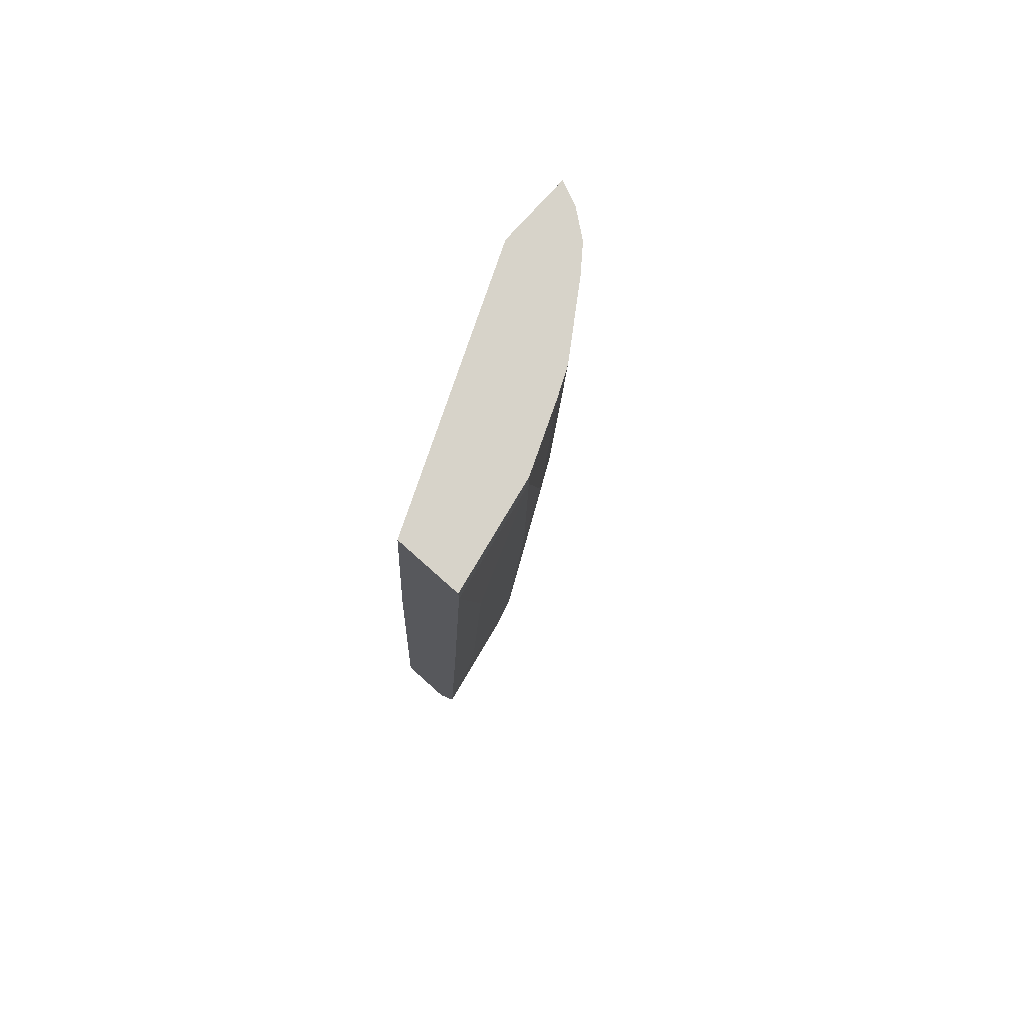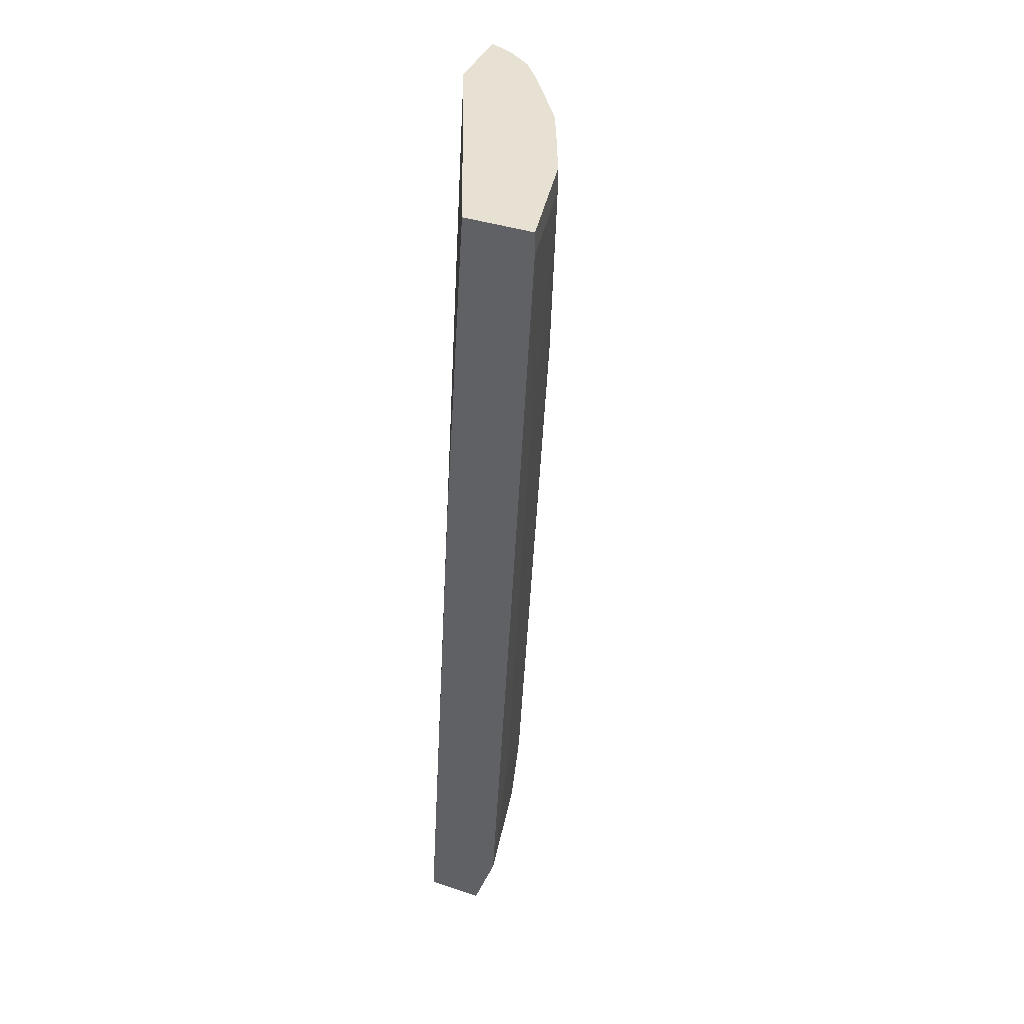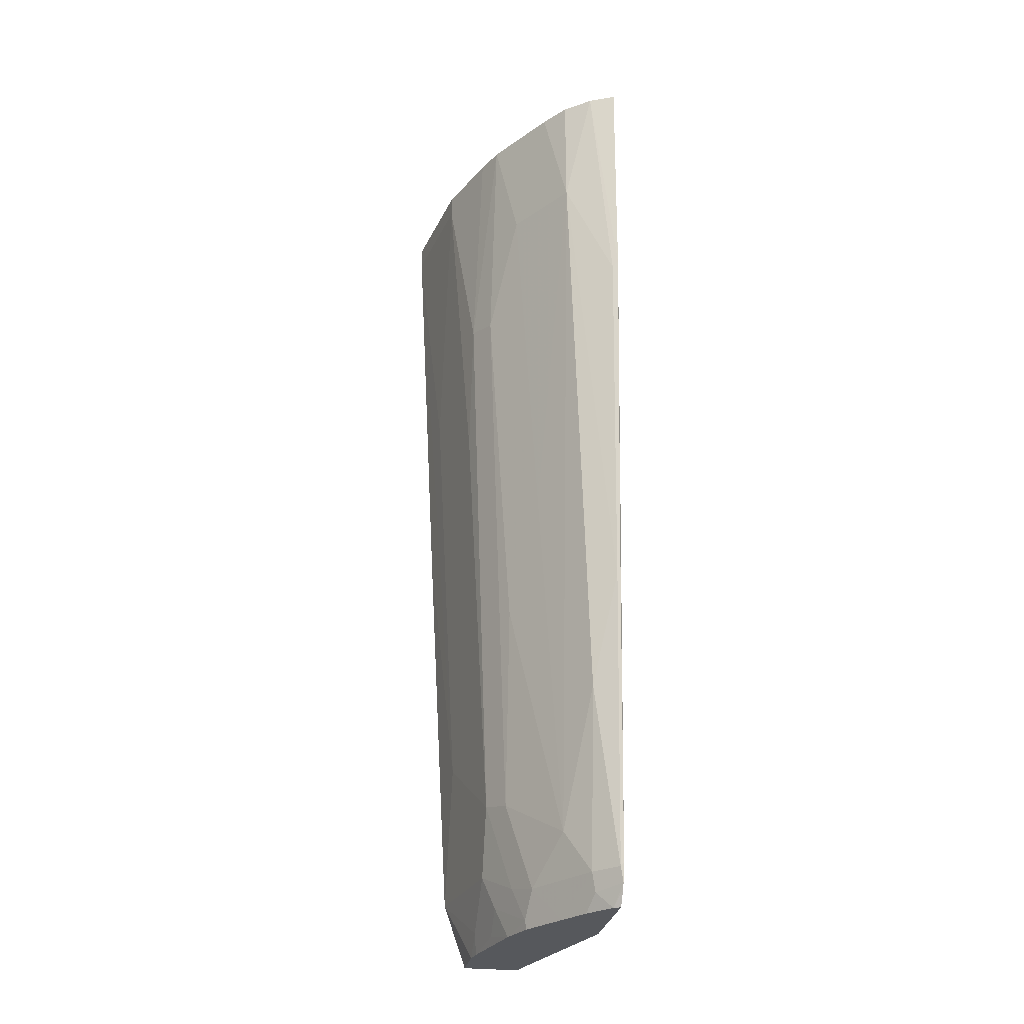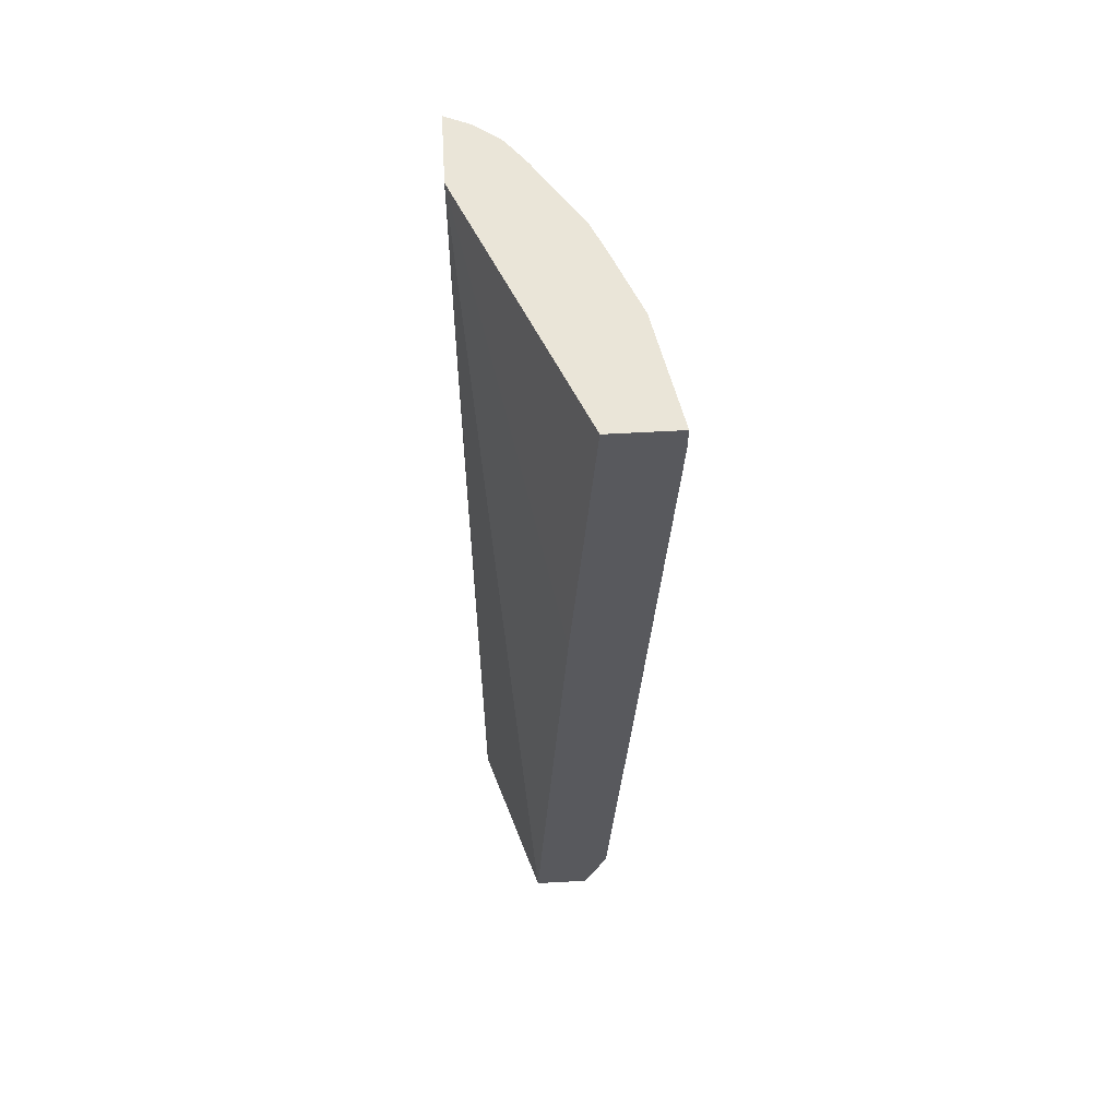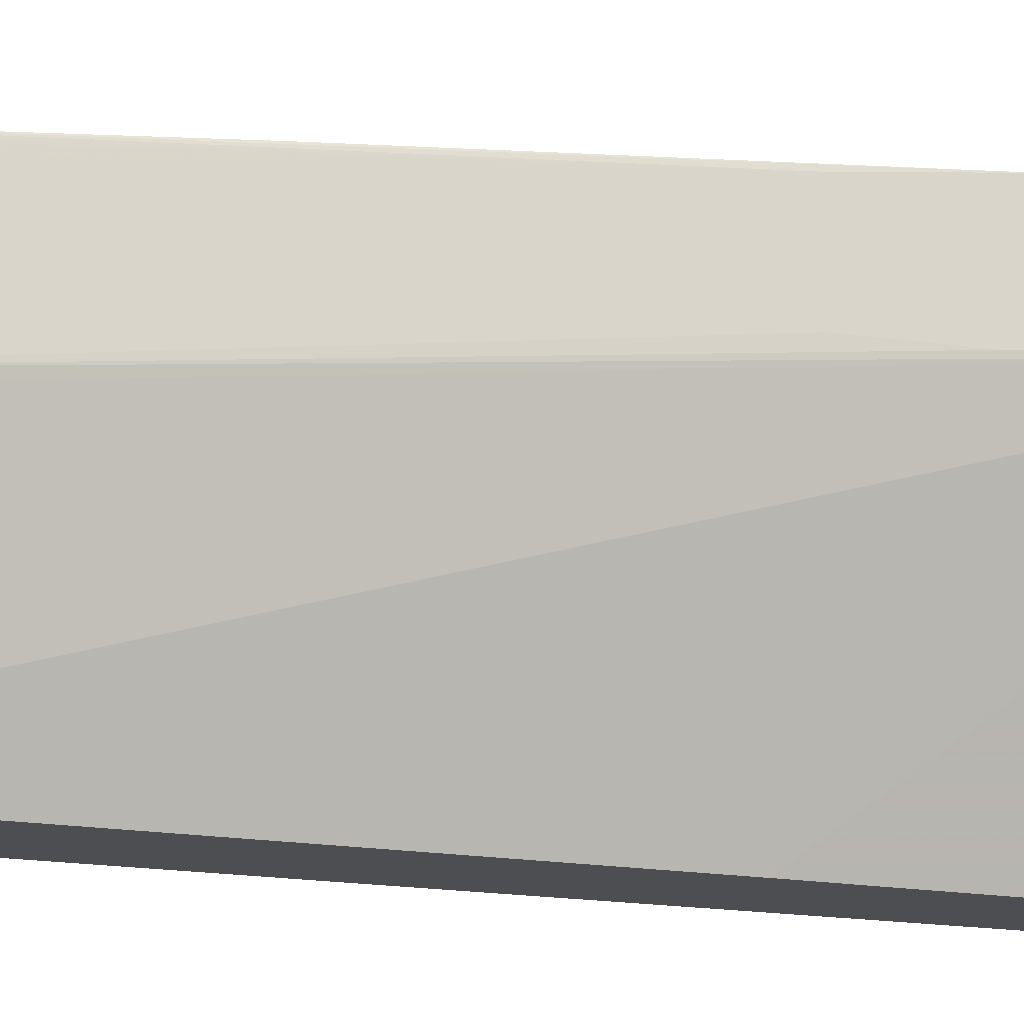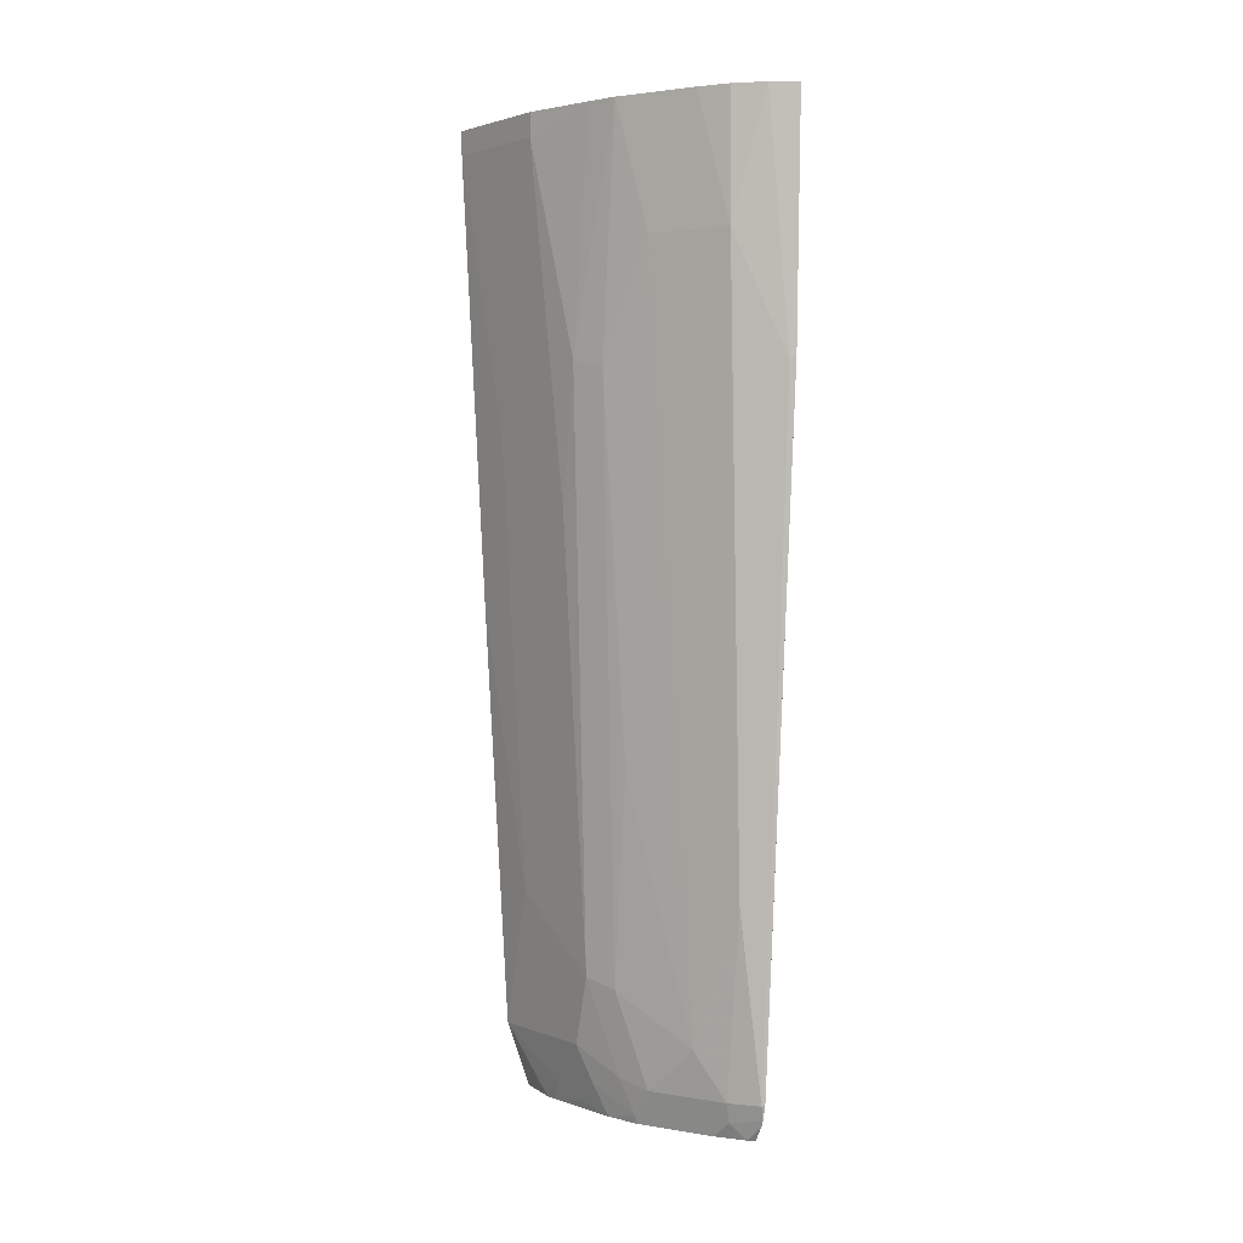
<metadata>
{"format":"obj","ext":"obj","renderer":"f3d","projection":"perspective","resolution":1024,"background":"white","views":[{"elev":76.1,"azim":-138.2,"up":"+Y"},{"elev":39.4,"azim":-157.7,"up":"+Y"},{"elev":-27.9,"azim":-10.0,"up":"+Y"},{"elev":59.3,"azim":176.7,"up":"+Y"},{"elev":-17.1,"azim":74.0,"up":"+Z"},{"elev":2.4,"azim":-25.4,"up":"+Y"}]}
</metadata>
<code>
v -0.2265 0.3677 0.3002
v -0.3265 0.3677 9.162e-05
v -0.3879 0.3677 9.162e-05
v -0.3063 0.06116 5.897e-05
v -0.3674 -0.04092 5.897e-05
v -0.3879 0.347 9.162e-05
v -0.3471 -0.2858 0.04085
v -0.347 -0.4084 5.897e-05
v -0.2763 -0.4671 5.897e-05
v -0.2265 0.3677 0.2328
v -0.2265 0.06153 0.2134
v -0.2265 0.141 0.2134
v -0.2287 -0.4671 0.1478
v -0.2287 -0.4671 0.2378
v -0.231 -0.4671 0.1404
v -0.27 -0.4671 0.1883
v -0.3241 -0.4671 0.05352
v -0.3267 -0.4671 5.897e-05
v -0.3267 -0.4671 0.04085
v -0.3267 -0.4492 0.06128
v -0.3267 -0.4083 0.1021
v -0.3165 -0.439 0.1123
v -0.3165 -0.4593 0.0919
v -0.3063 -0.4671 0.1225
v -0.2945 -0.4671 0.1516
v -0.296 -0.4593 0.1531
v -0.3063 -0.4287 0.1429
v -0.2927 -0.4355 0.1701
v -0.2518 -0.4355 0.2314
v -0.2722 -0.3947 0.2109
v -0.3131 -0.3538 0.1497
v -0.3131 -0.1702 0.1701
v -0.3335 0.1565 0.1701
v -0.2927 -0.06808 0.2109
v -0.2722 0.2586 0.2722
v -0.2518 -0.2722 0.2518
v -0.2314 -0.4355 0.2518
v -0.2314 -0.1702 0.2722
v -0.2287 -0.1675 0.2736
v -0.2287 -0.4329 0.2531
v -0.2265 0.1614 0.2951
v -0.2265 0.06153 0.2847
v -0.2287 -0.4488 0.2491
v -0.2484 -0.4526 0.228
v -0.2348 -0.4671 0.2348
v -0.2287 -0.4533 0.2469
v -0.2537 -0.4671 0.2128
v -0.2491 0.3677 0.2899
v -0.2314 0.1565 0.2926
v -0.2722 0.3677 0.2722
v -0.3308 0.3677 0.1879
v -0.29 0.3677 0.2491
v -0.313 0.2586 0.2109
v -0.3471 0.1633 0.1429
v -0.3267 -0.3471 0.1225
v -0.3471 0.04083 0.1225
v -0.3675 0.3471 0.1021
v -0.3421 0.3677 0.1631
v -0.3675 0.3677 0.1021
v -0.3675 0.1021 0.04084
f 42 11 41
f 52 50 51
f 50 1 51
f 48 1 50
f 48 50 35
f 49 48 35
f 49 35 38
f 49 38 41
f 49 41 48
f 48 41 1
f 41 11 1
f 42 14 11
f 40 37 43
f 29 16 47
f 44 37 29
f 44 29 47
f 44 47 45
f 45 47 14
f 46 45 14
f 46 14 42
f 46 42 43
f 46 43 45
f 43 44 45
f 43 37 44
f 52 35 50
f 47 16 14
f 53 35 51
f 31 33 55
f 34 53 33
f 39 41 38
f 36 38 35
f 40 43 42
f 31 55 28
f 27 28 55
f 27 55 21
f 7 8 21
f 7 21 55
f 51 1 3
f 60 6 7
f 60 7 57
f 60 57 6
f 34 35 53
f 6 57 3
f 59 51 3
f 58 54 51
f 58 51 59
f 58 59 57
f 58 57 54
f 56 54 57
f 56 57 7
f 56 7 55
f 56 55 54
f 54 55 33
f 54 33 51
f 53 51 33
f 59 3 57
f 40 42 41
f 52 51 35
f 40 39 37
f 20 8 19
f 19 8 18
f 18 8 9
f 18 9 17
f 17 9 16
f 16 9 14
f 15 9 10
f 15 10 13
f 15 13 9
f 13 14 9
f 13 11 14
f 12 11 13
f 20 21 8
f 12 13 10
f 11 10 1
f 10 2 1
f 4 2 10
f 4 10 9
f 4 9 8
f 5 4 8
f 5 8 7
f 5 7 6
f 5 6 3
f 4 3 2
f 2 3 1
f 40 41 39
f 12 10 11
f 20 22 21
f 5 3 4
f 37 36 29
f 20 17 22
f 37 38 36
f 30 29 36
f 30 36 35
f 30 35 34
f 32 30 34
f 32 34 33
f 32 33 31
f 32 31 30
f 30 31 28
f 30 28 29
f 29 28 16
f 25 16 28
f 37 39 38
f 26 28 27
f 26 25 28
f 19 18 17
f 23 22 17
f 23 24 22
f 23 17 24
f 20 19 17
f 25 24 16
f 26 24 25
f 26 22 24
f 26 21 22
f 26 27 21
f 24 17 16

</code>
